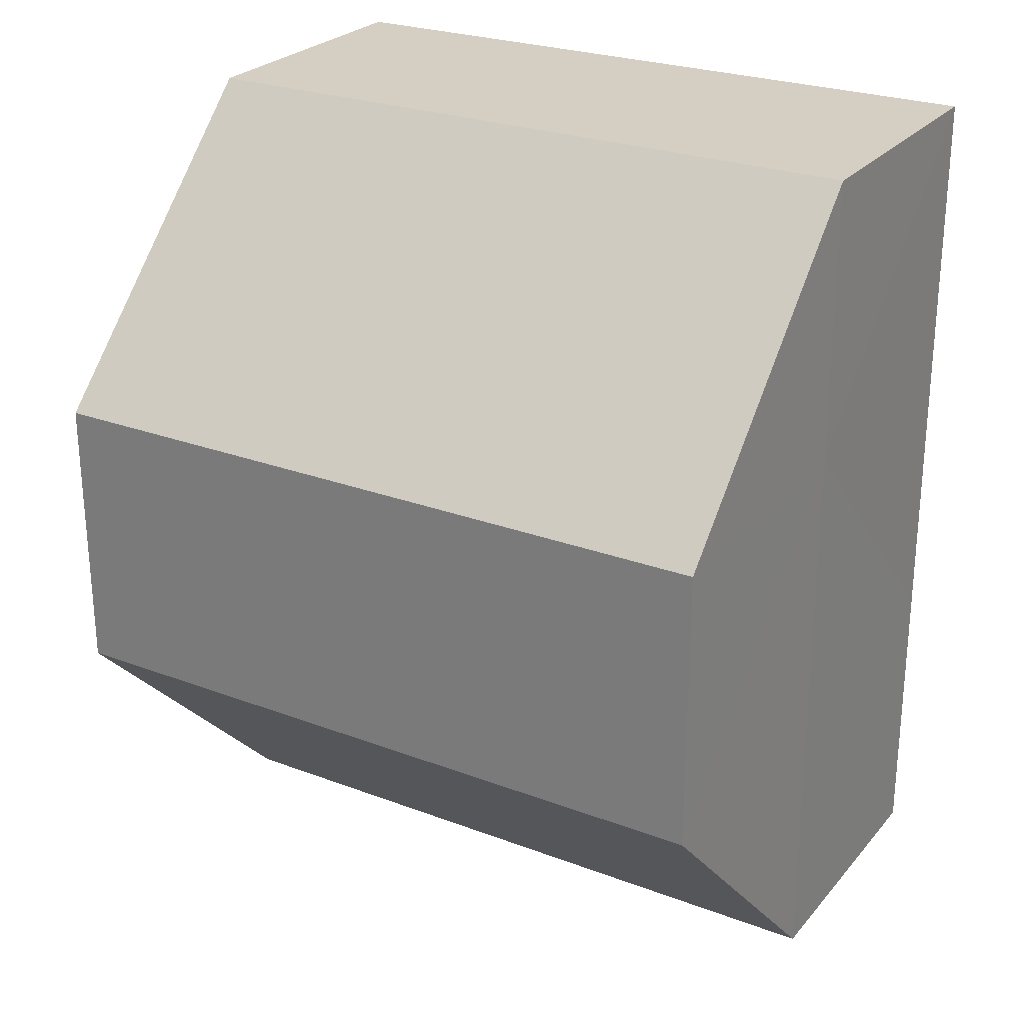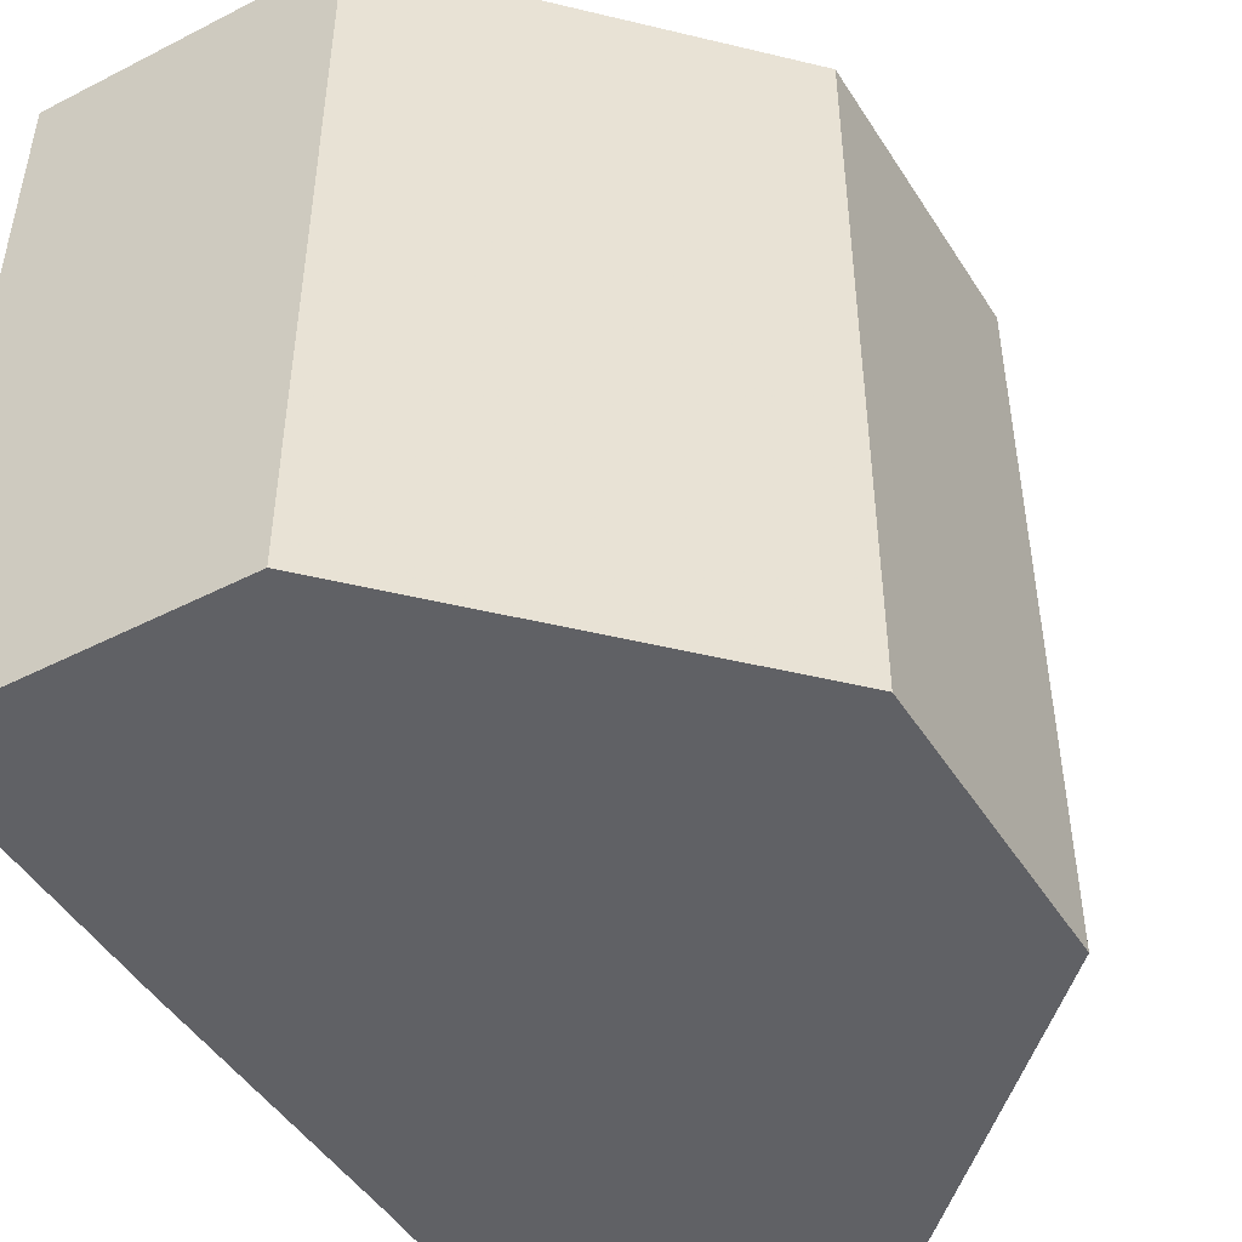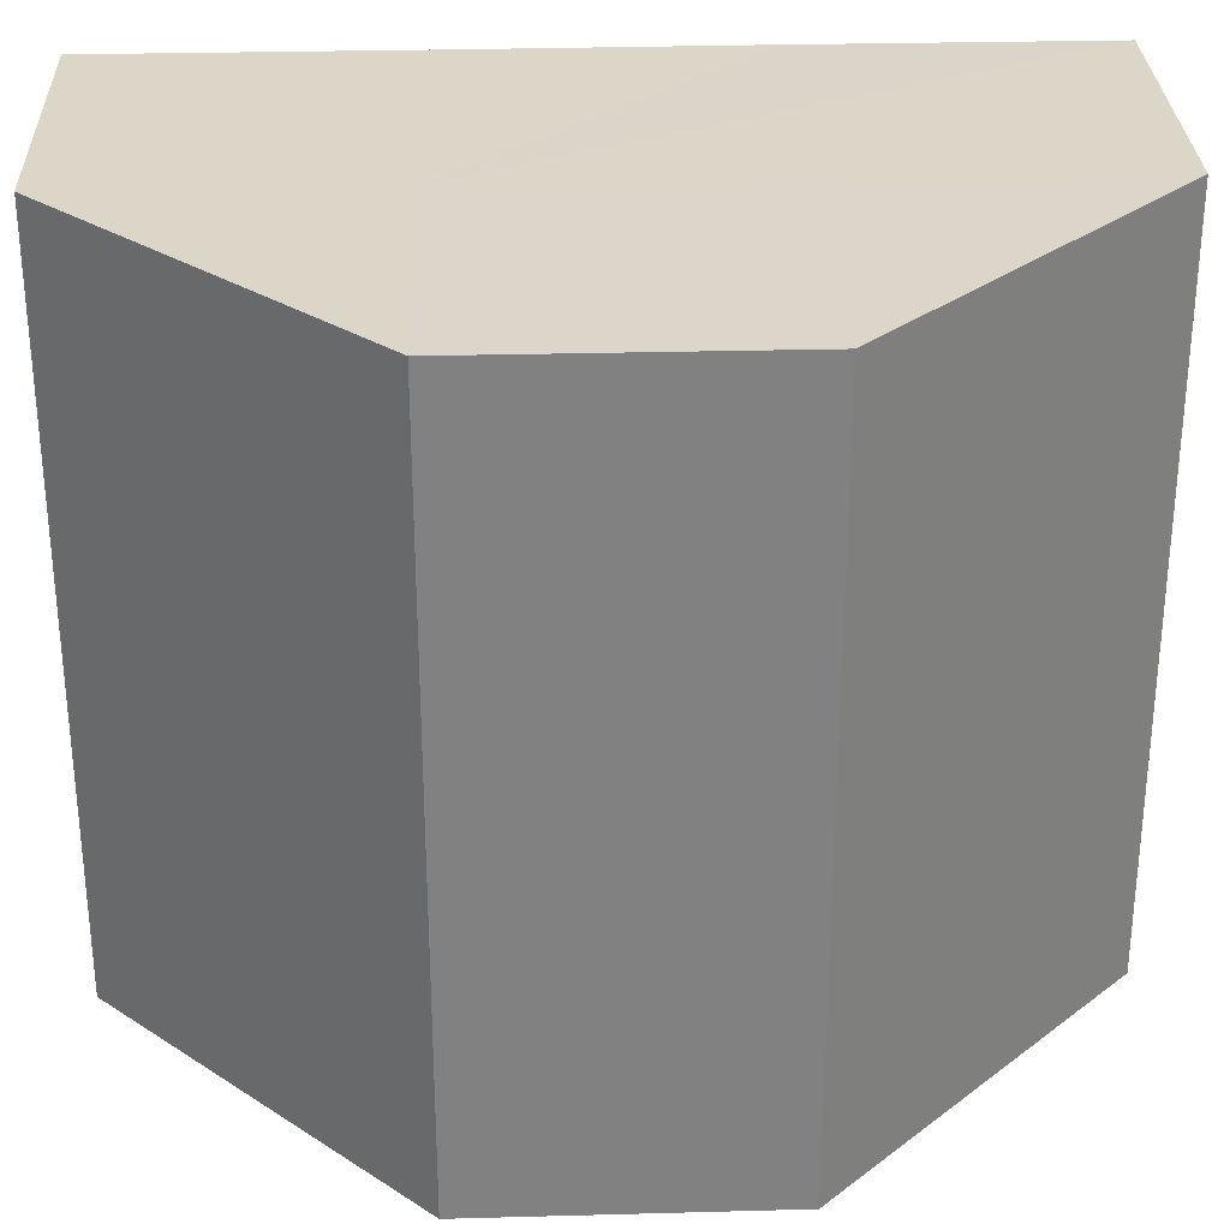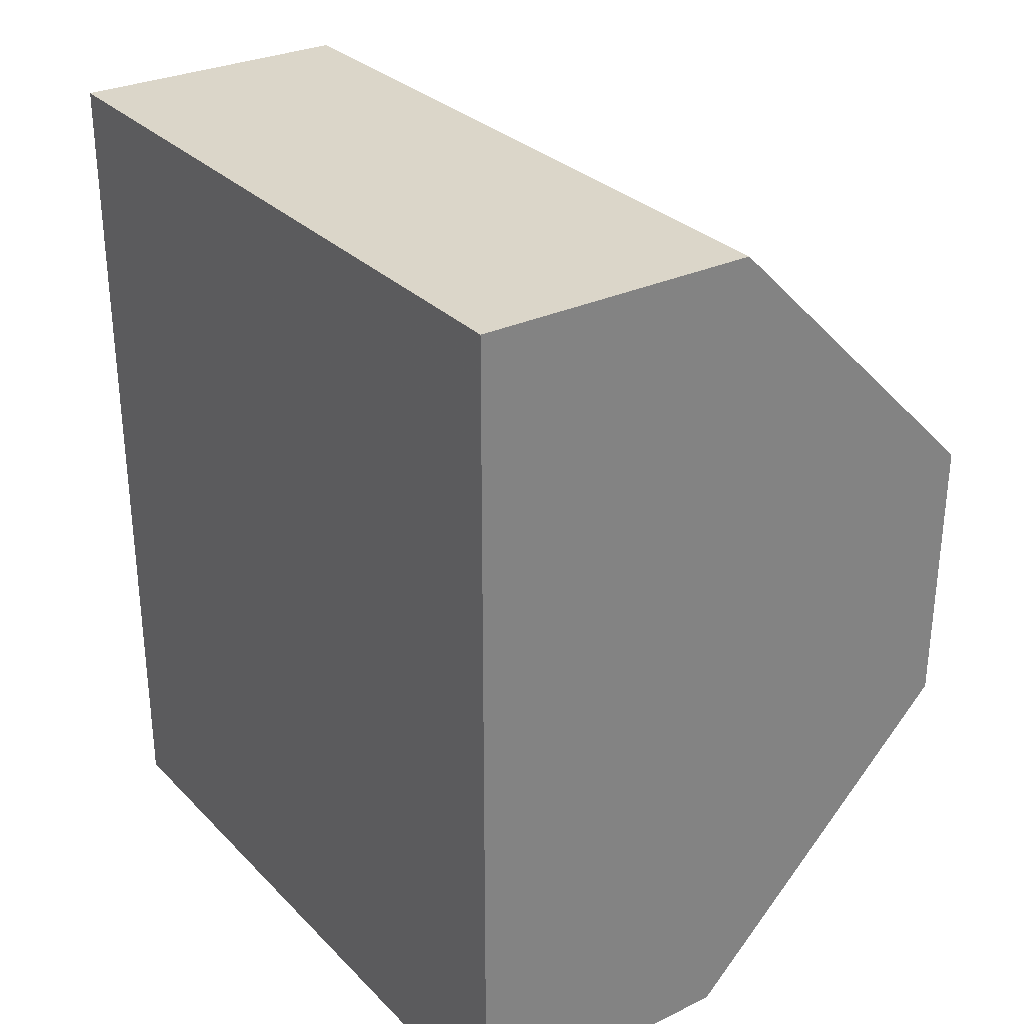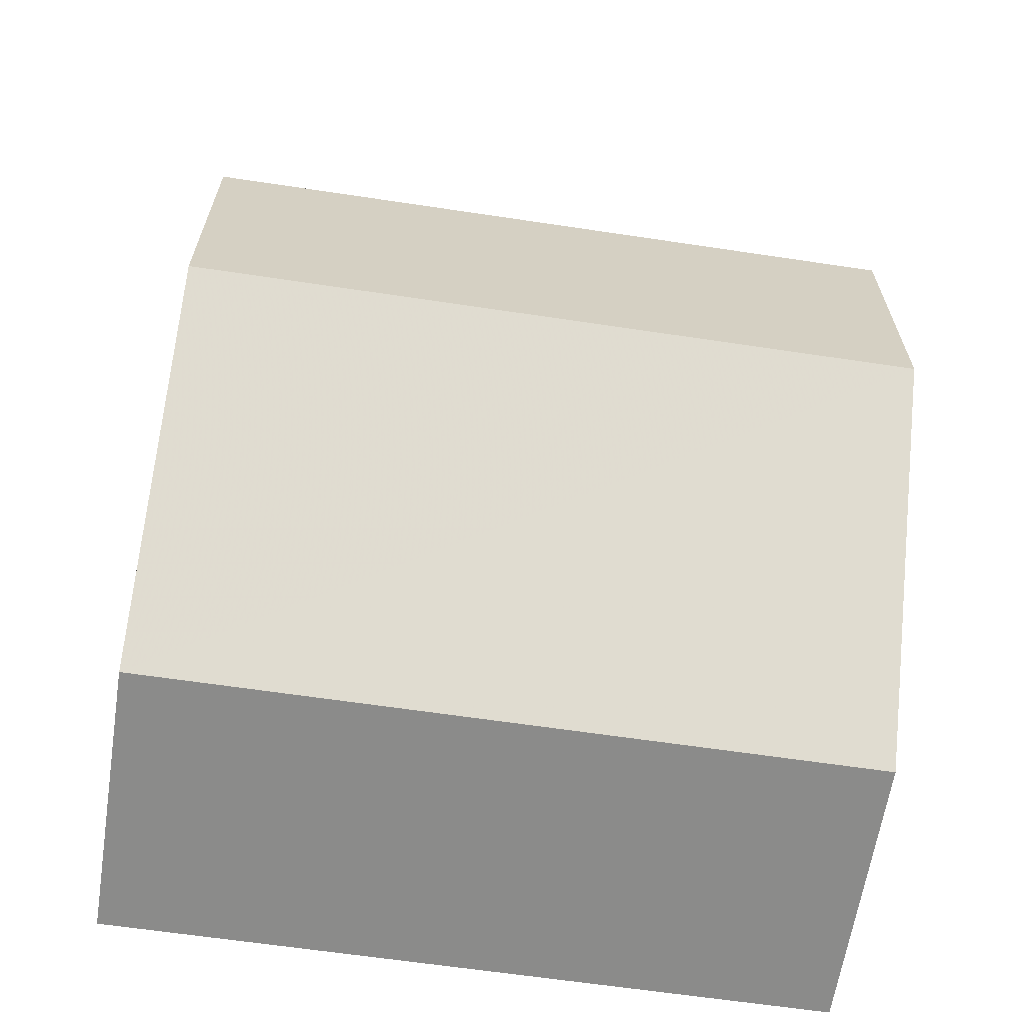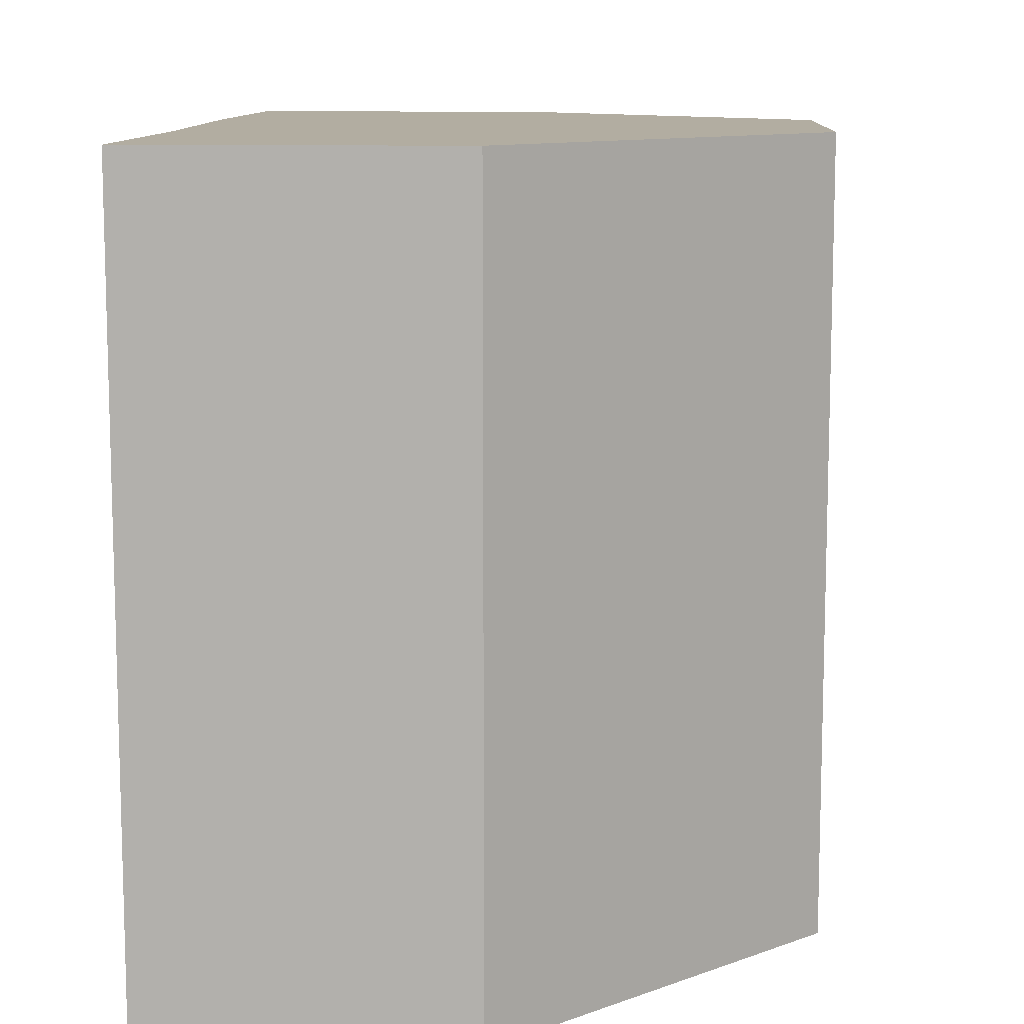
<metadata>
{"format":"obj","ext":"obj","renderer":"f3d","projection":"perspective","resolution":1024,"background":"white","views":[{"elev":25.9,"azim":-58.8,"up":"+Y"},{"elev":-47.4,"azim":-149.7,"up":"+Z"},{"elev":29.9,"azim":-92.1,"up":"+Z"},{"elev":30.0,"azim":144.7,"up":"+Y"},{"elev":-64.4,"azim":-98.6,"up":"+Y"},{"elev":10.5,"azim":-177.3,"up":"+Z"}]}
</metadata>
<code>
o 2146
v 2209 1862 13.44
v 2209 1862 13.44
v 2209 1862 13.47
v 2209 1862 13.44
v 2209 1862 13.47
v 2209 1862 13.44
v 2209 1862 13.47
v 2209 1862 13.44
v 2209 1862 13.47
v 2209 1862 13.44
v 2209 1862 13.47
v 2209 1862 13.44
v 2209 1862 13.47
v 2209 1862 13.44
v 2209 1862 13.44
v 2209 1862 13.44
v 2209 1862 13.44
v 2209 1862 13.44
v 2209 1862 13.44
v 2209 1862 13.44
v 2209 1862 13.44
v 2209 1862 13.47
v 2209 1862 13.47
v 2209 1862 13.47
v 2209 1862 13.44
v 2209 1862 13.47
v 2209 1862 13.44
v 2209 1862 13.47
v 2209 1862 13.44
v 2209 1862 13.47
v 2209 1862 13.44
v 2209 1862 13.44
v 2209 1862 13.44
v 2209 1862 13.44
v 2209 1862 13.47
v 2209 1862 13.44
v 2209 1862 13.47
v 2209 1862 13.44
v 2209 1862 13.47
v 2209 1862 13.44
v 2209 1862 13.47
v 2209 1862 13.47
v 2209 1862 13.47
v 2209 1862 13.47
v 2209 1862 13.47
v 2209 1862 13.47
v 2209 1862 13.47
v 2209 1862 13.47
v 2209 1862 13.47
v 2209 1862 13.47
f 1 2 3
f 4 1 5
f 6 4 7
f 7 8 9
f 9 10 11
f 11 12 13
f 14 12 15
f 14 16 12
f 14 15 17
f 14 18 16
f 14 19 18
f 14 20 19
f 14 17 21
f 14 21 20
f 22 21 23
f 24 25 22
f 26 27 24
f 28 29 26
f 30 31 28
f 32 33 30
f 33 34 35
f 34 36 37
f 36 38 39
f 38 40 41
f 42 43 44
f 42 45 43
f 42 44 46
f 42 47 45
f 42 46 48
f 42 49 47
f 42 48 50
f 42 50 49

</code>
